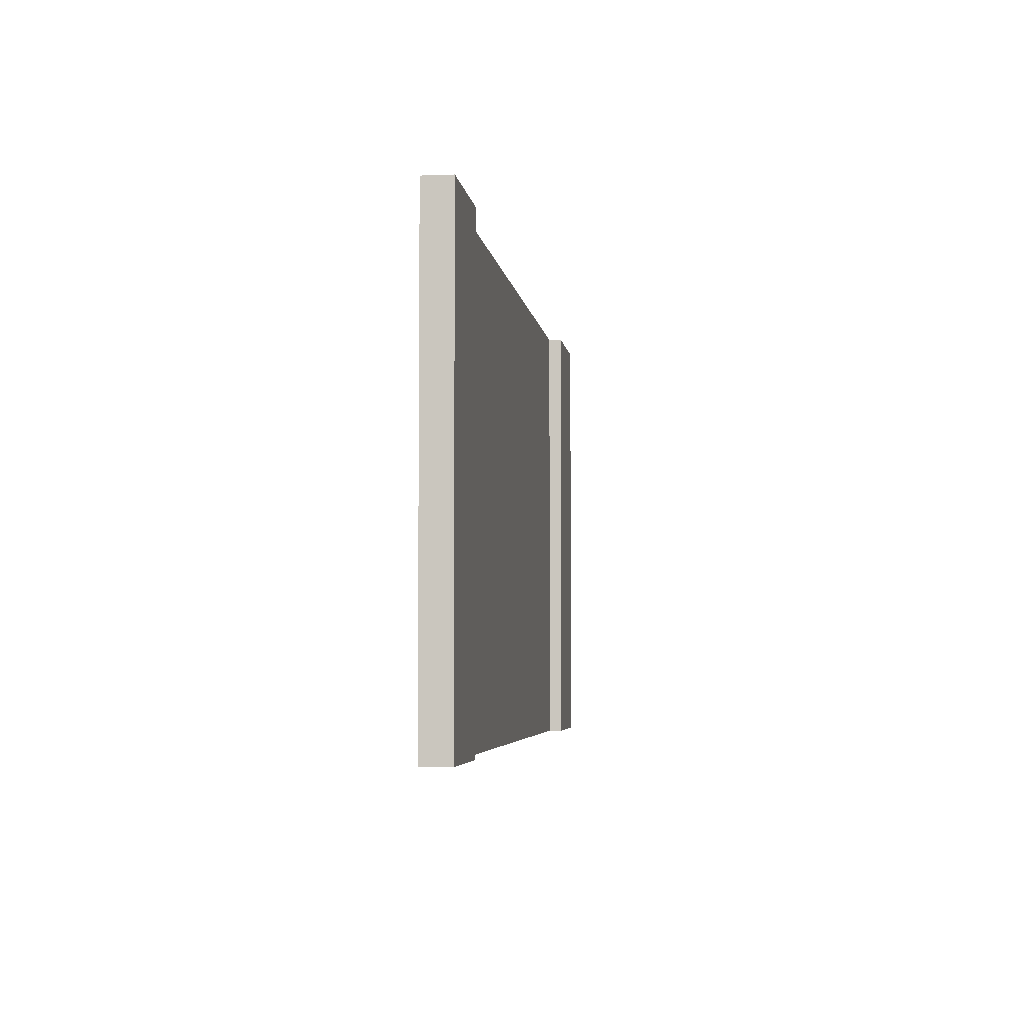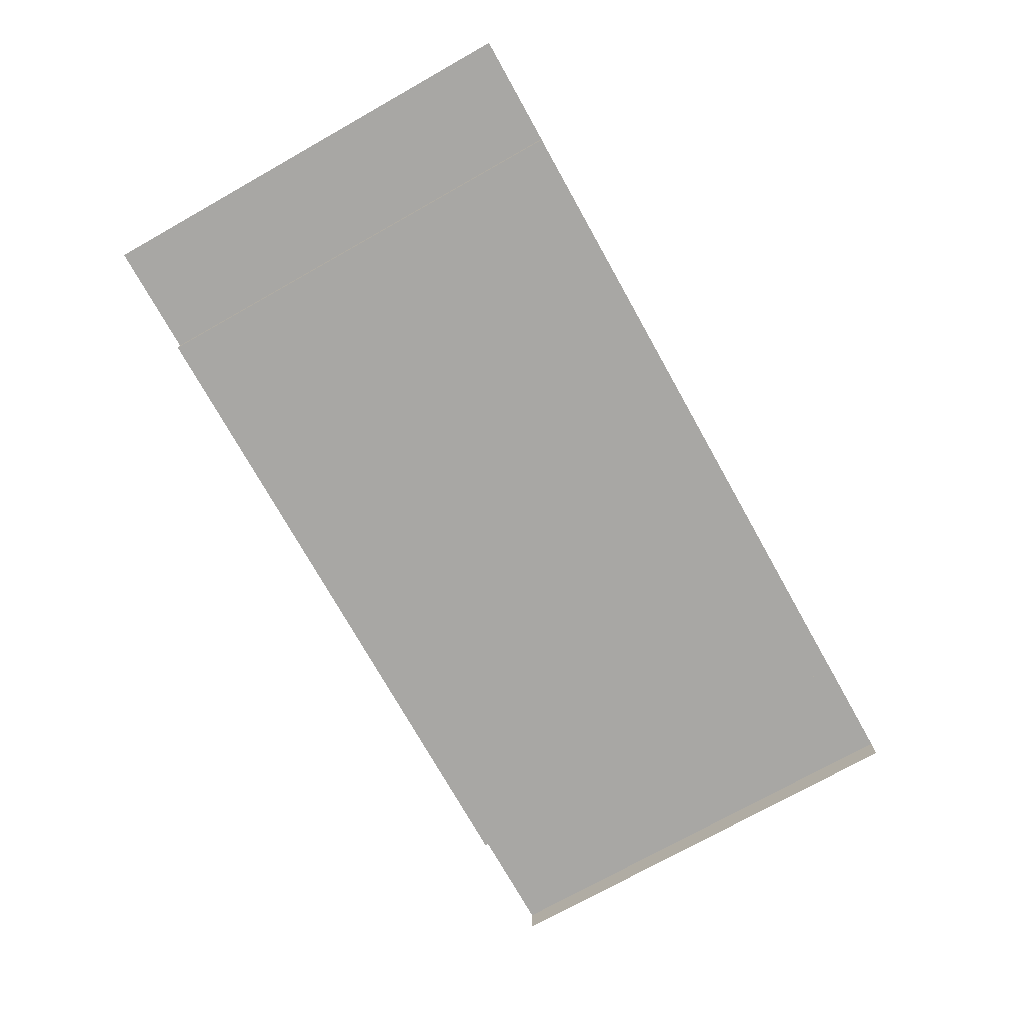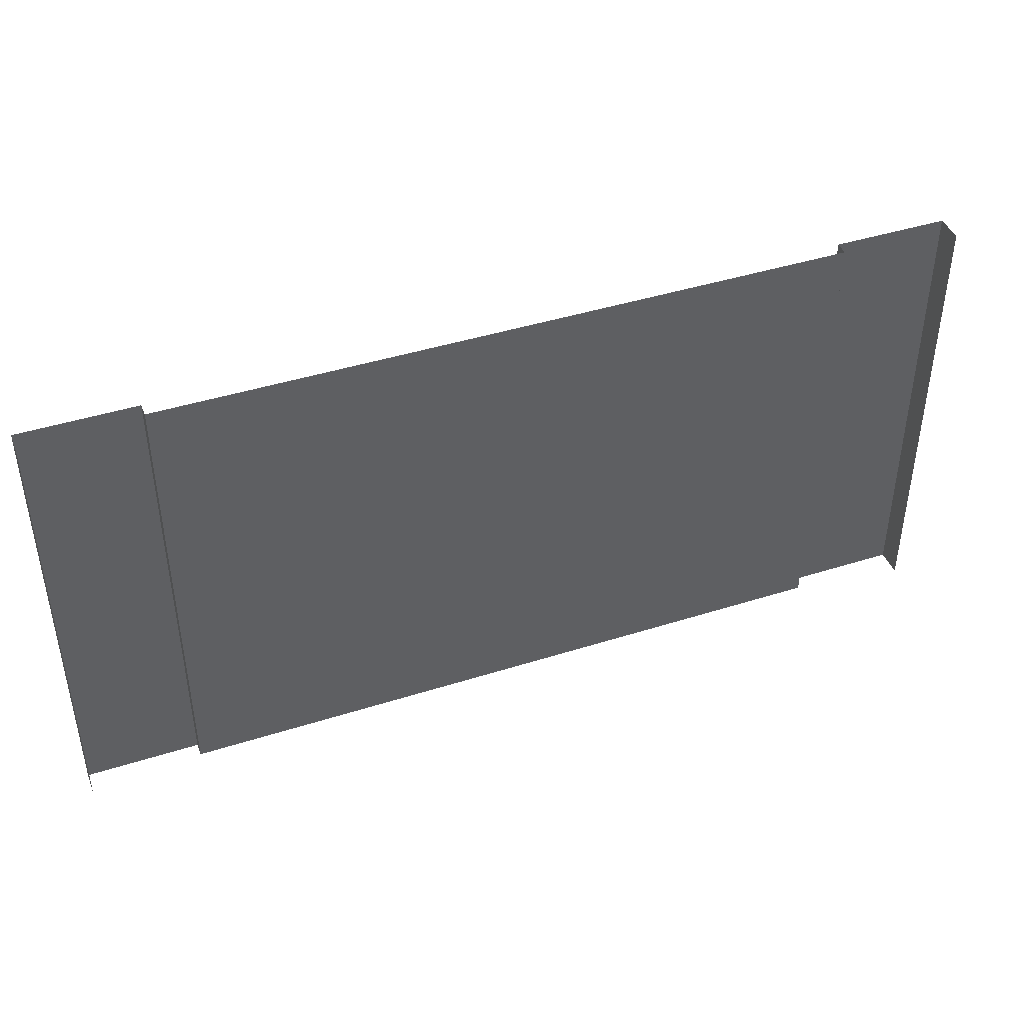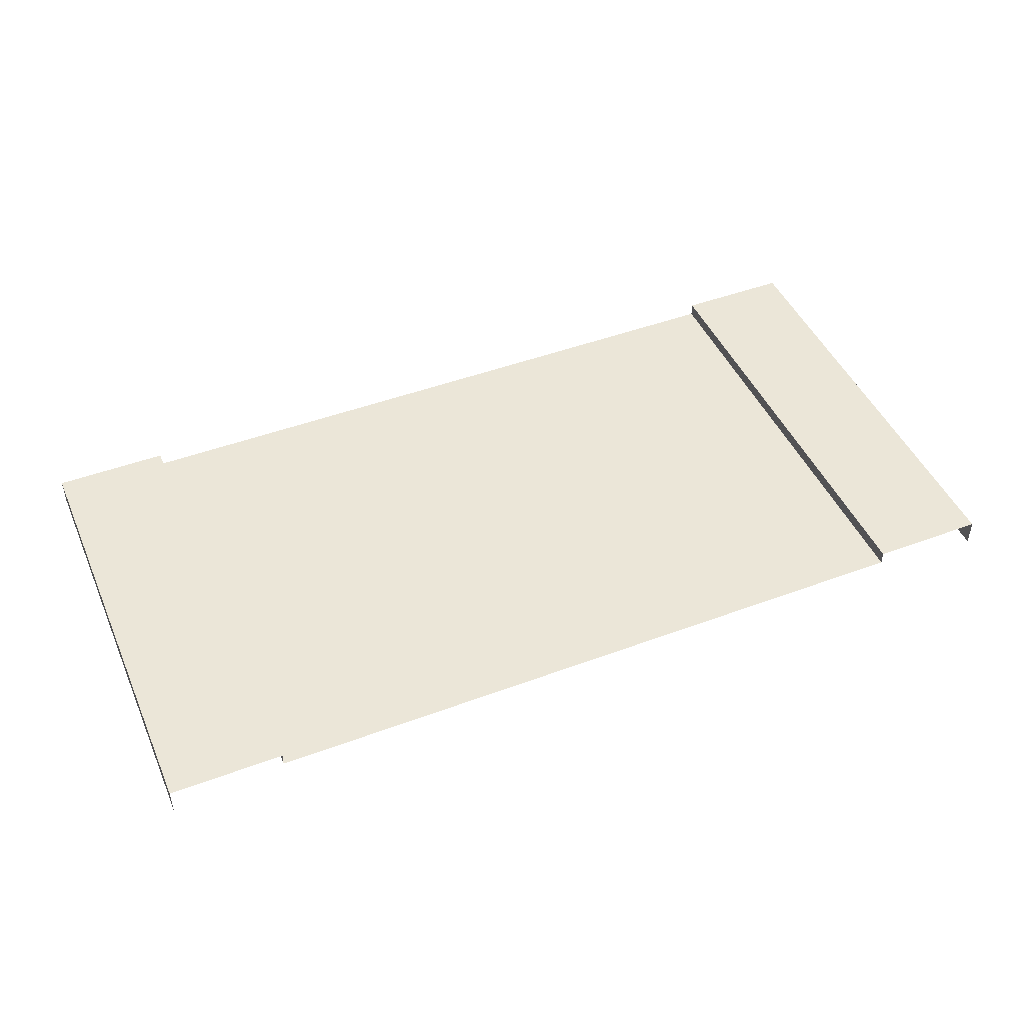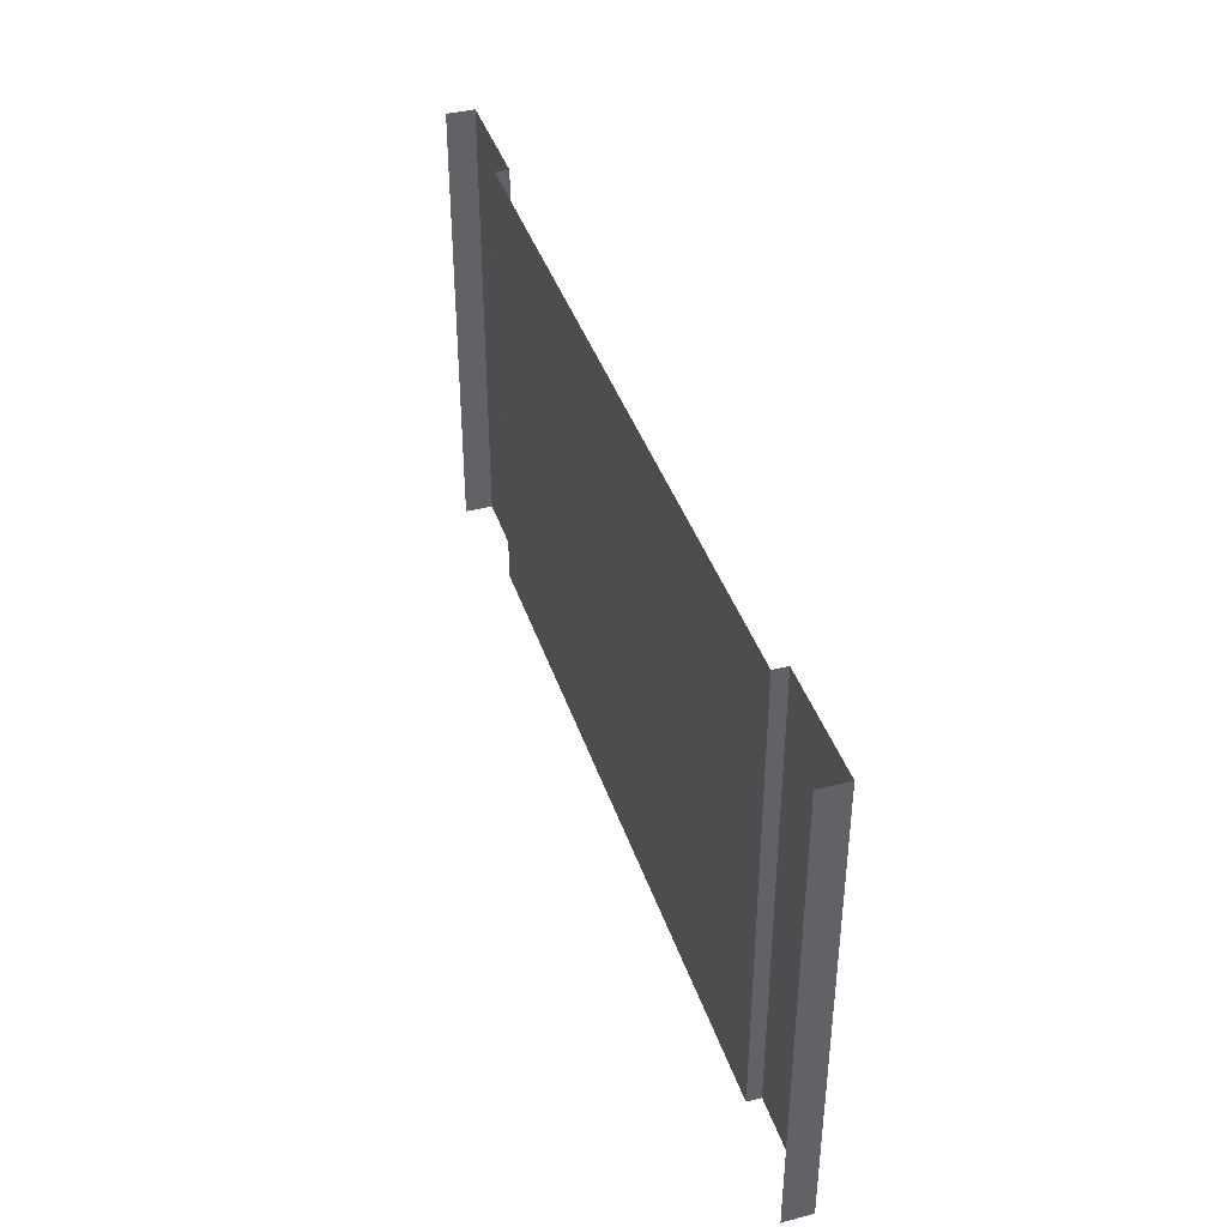
<metadata>
{"format":"obj","ext":"obj","renderer":"f3d","projection":"perspective","resolution":1024,"background":"white","views":[{"elev":-4.3,"azim":97.3,"up":"+Z"},{"elev":-74.6,"azim":119.3,"up":"+Y"},{"elev":42.9,"azim":-20.7,"up":"+Z"},{"elev":46.5,"azim":-23.0,"up":"+Y"},{"elev":40.4,"azim":72.3,"up":"+Z"}]}
</metadata>
<code>
v -6 0.2498 -1.049e-06
v -14 0.2498 -8
v -6 0.2498 -8
v -14 0.2498 4.705e-06
v -2 0.2498 -4.164e-06
v -6 0.2498 -8
v -2 0.2498 -8
v -6 0.2498 -1.049e-06
v -2 0.4856 -8
v 9.452e-06 0.4856 -2.432e-05
v -2 0.4856 -2.085e-05
v 4.175e-06 0.4856 -8
v -2 0.2498 -8
v -2 0.4856 -2.085e-05
v -2 0.2498 -2.085e-05
v -2 0.4856 -8
v 4.175e-06 0.4856 -8
v 9.537e-06 -2.033e-05 -2.432e-05
v 9.452e-06 0.4856 -2.432e-05
v 4.26e-06 -2.033e-05 -8
v -16 0.4856 -8
v -14 0.4856 -2.057e-05
v -16 0.4856 -2.044e-05
v -14 0.4856 -8
v -16 -2.312e-05 -8
v -16 0.4856 -2.044e-05
v -16 -2.312e-05 -2.044e-05
v -16 0.4856 -8
v -14 0.4856 -8
v -14 0.2498 -2.057e-05
v -14 0.4856 -2.057e-05
v -14 0.2498 -8
g Three_Lane_25
f 3 2 1
f 4 1 2
f 7 6 5
f 8 5 6
f 11 10 9
f 12 9 10
f 15 14 13
f 16 13 14
f 19 18 17
f 20 17 18
f 23 22 21
f 24 21 22
f 27 26 25
f 28 25 26
f 31 30 29
f 32 29 30

</code>
